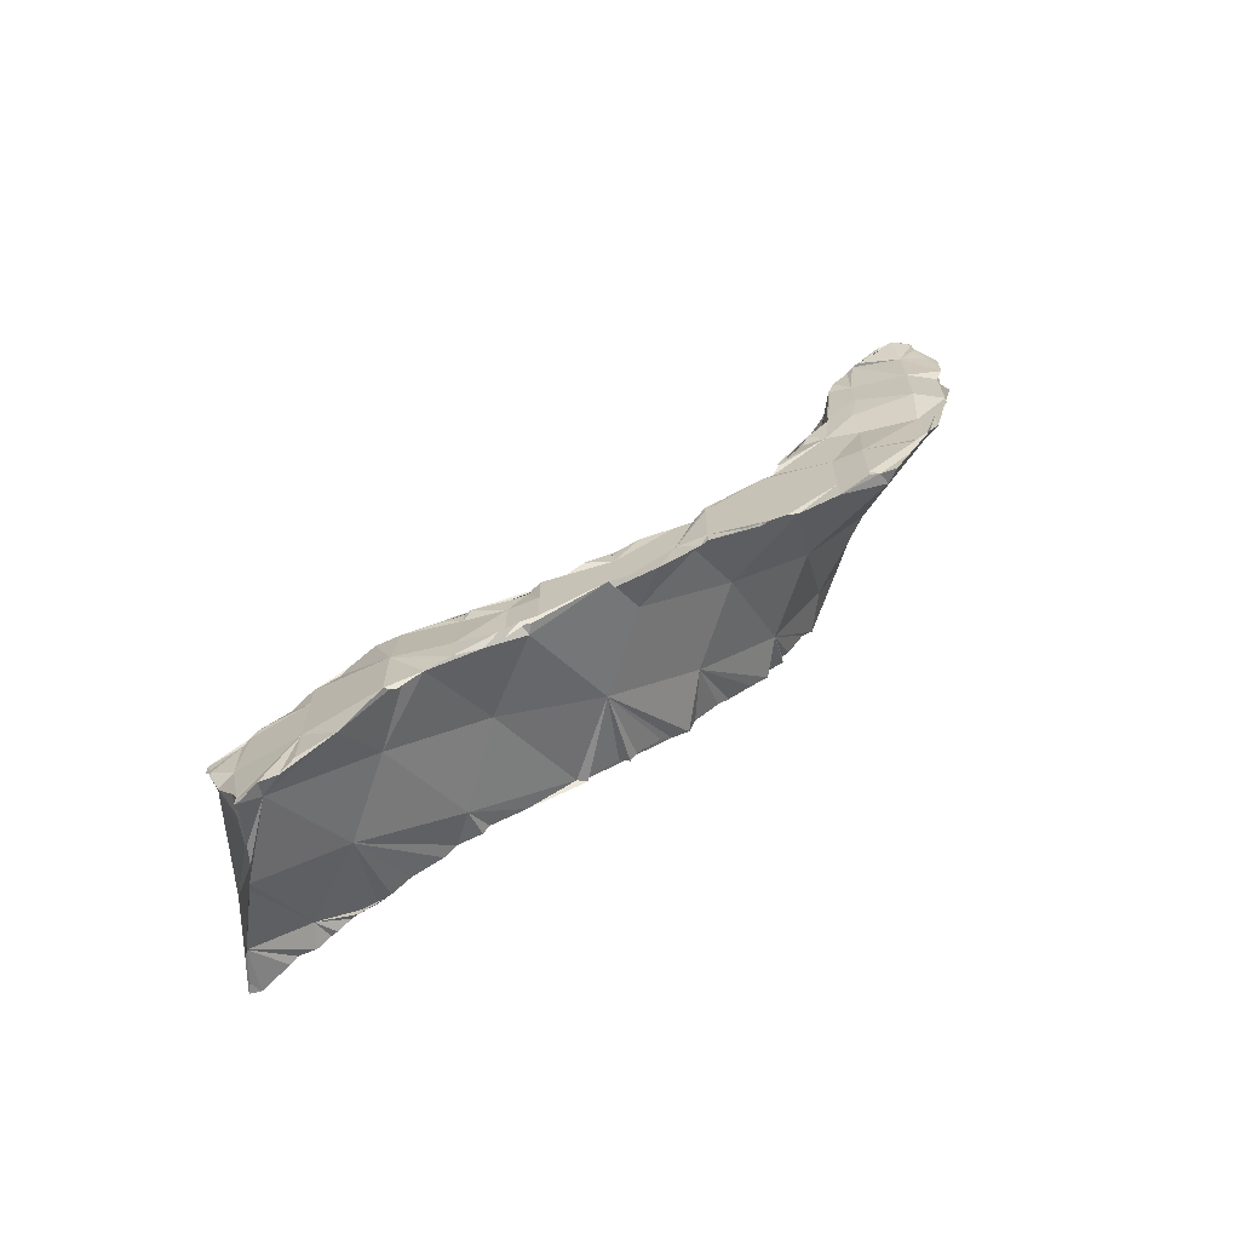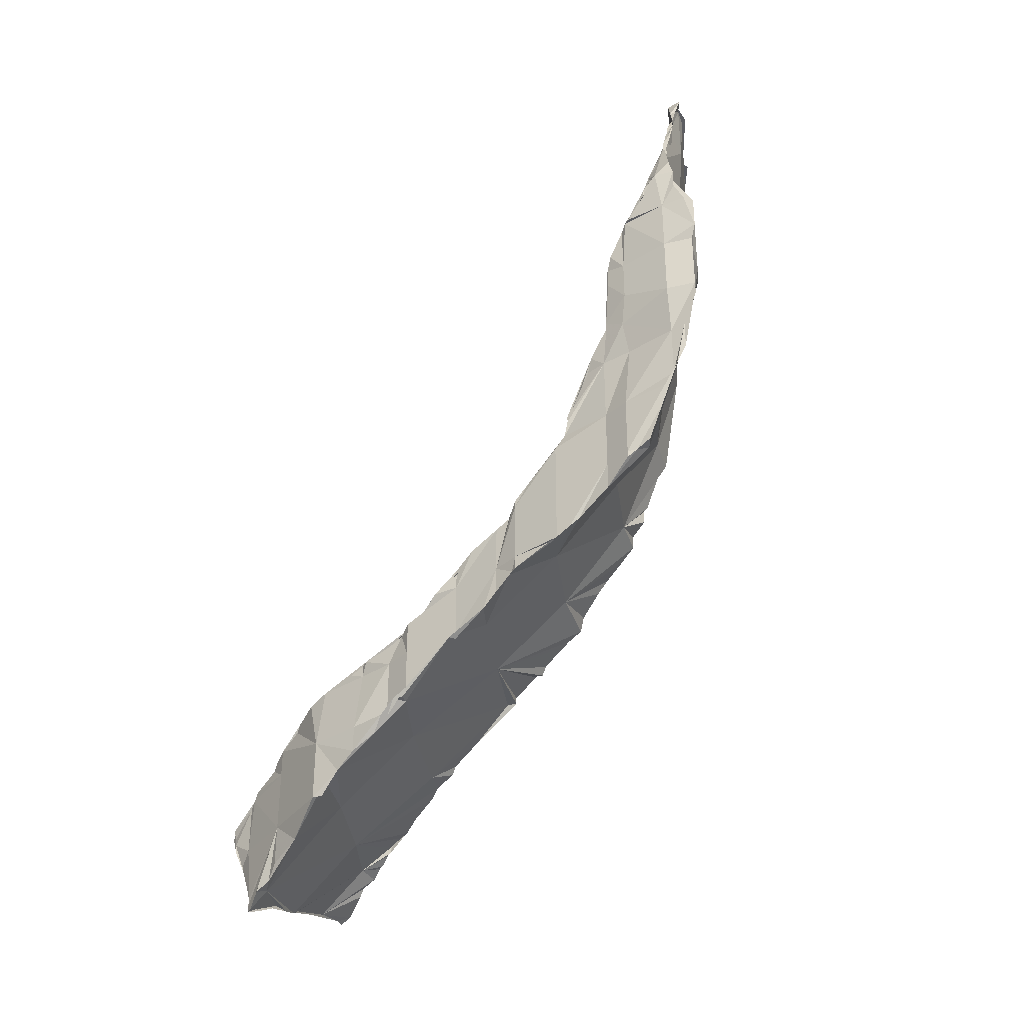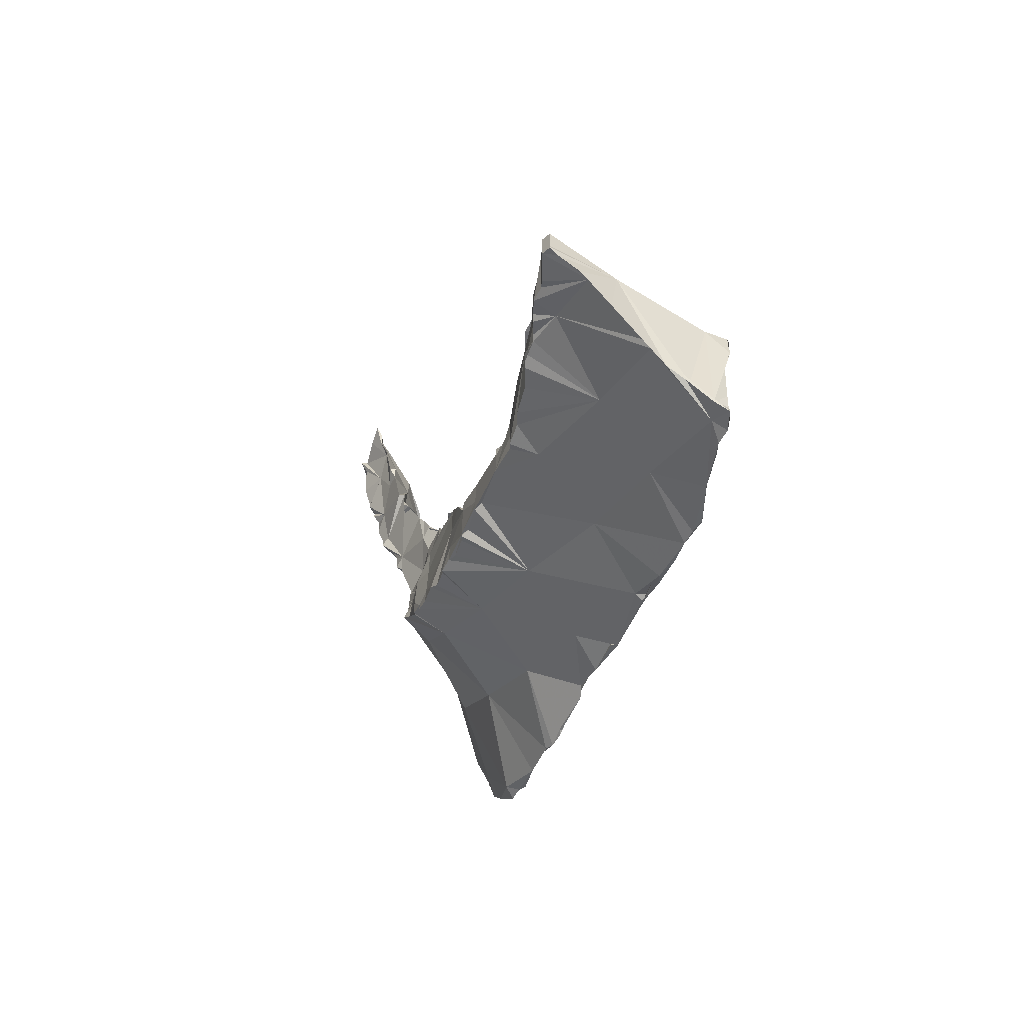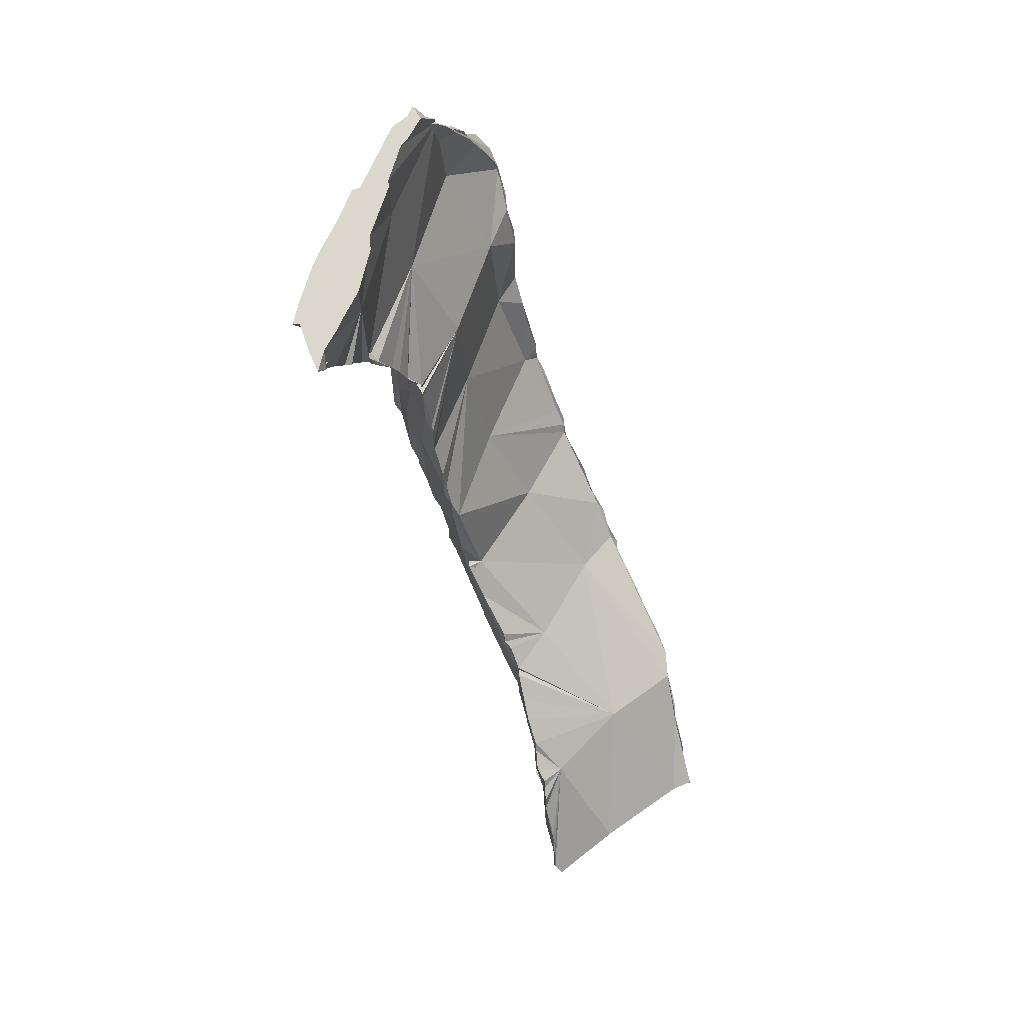
<metadata>
{"format":"obj","ext":"obj","renderer":"f3d","projection":"perspective","resolution":1024,"background":"white","views":[{"elev":-68.6,"azim":-53.2,"up":"+Y"},{"elev":-36.7,"azim":-27.7,"up":"+Y"},{"elev":-73.6,"azim":179.5,"up":"+Y"},{"elev":72.8,"azim":175.4,"up":"+Y"}]}
</metadata>
<code>
o Mesh 0
v -0.205 1 0.109
v -0.211 1 0.115
v -0.212 1 0.116
v -0.213 1 0.118
v -0.21 1 0.118
v -0.21 1 0.117
v -0.204 1 0.109
v -0.209 1 0.109
v -0.216 0.991 0.123
v -0.209 1 0.11
v -0.209 0.992 0.109
v -0.216 0.992 0.123
v -0.215 0.996 0.121
v -0.214 1 0.119
v -0.213 1 0.12
v -0.212 1 0.119
v -0.204 1 0.108
v -0.207 1 0.105
v -0.206 1 0.102
v -0.204 0.994 0.094
v -0.211 0.978 0.107
v -0.214 0.997 0.121
v -0.213 1 0.121
v -0.204 1 0.1
v -0.206 1 0.1
v -0.217 0.976 0.122
v -0.222 0.976 0.127
v -0.22 0.981 0.126
v -0.22 0.982 0.126
v -0.218 0.987 0.124
v -0.217 0.988 0.124
v -0.204 1 0.094
v -0.204 0.979 0.093
v -0.199 1 0.1
v -0.202 1 0.105
v -0.225 0.967 0.127
v -0.225 0.968 0.127
v -0.224 0.97 0.128
v -0.224 0.971 0.127
v -0.224 0.97 0.129
v -0.221 0.977 0.128
v -0.221 0.977 0.127
v -0.22 0.979 0.127
v -0.218 0.986 0.125
v -0.217 0.99 0.123
v -0.199 1 0.086
v -0.199 0.998 0.084
v -0.199 0.996 0.085
v -0.2 0.994 0.086
v -0.202 1 0.091
v -0.201 1 0.089
v -0.202 0.989 0.088
v -0.202 0.987 0.089
v -0.203 0.982 0.091
v -0.204 0.982 0.091
v -0.204 0.981 0.092
v -0.204 0.979 0.092
v -0.205 0.978 0.092
v -0.207 0.974 0.093
v -0.208 0.972 0.093
v -0.209 0.969 0.093
v -0.209 0.968 0.093
v -0.196 1 0.09
v -0.198 1 0.098
v -0.196 1 0.093
v -0.195 1 0.09
v -0.223 0.963 0.116
v -0.226 0.963 0.122
v -0.226 0.964 0.123
v -0.226 0.964 0.124
v -0.223 0.964 0.129
v -0.222 0.973 0.13
v -0.198 1 0.083
v -0.197 1 0.086
v -0.2 0.995 0.087
v -0.201 0.989 0.088
v -0.201 0.988 0.091
v -0.2 0.986 0.096
v -0.201 0.981 0.099
v -0.204 0.973 0.1
v -0.211 0.966 0.093
v -0.217 0.965 0.102
v -0.208 0.968 0.095
v -0.199 0.993 0.091
v -0.196 0.998 0.091
v -0.196 0.995 0.094
v -0.227 0.957 0.119
v -0.227 0.959 0.12
v -0.226 0.956 0.122
v -0.223 0.956 0.129
v -0.222 0.97 0.131
v -0.222 0.967 0.131
v -0.222 0.968 0.131
v -0.209 0.965 0.096
v -0.211 0.965 0.093
v -0.211 0.965 0.092
v -0.211 0.964 0.092
v -0.212 0.957 0.09
v -0.212 0.956 0.089
v -0.212 0.953 0.088
v -0.197 0.992 0.096
v -0.197 0.991 0.096
v -0.218 0.949 0.1
v -0.224 0.946 0.114
v -0.227 0.946 0.118
v -0.227 0.947 0.118
v -0.227 0.948 0.118
v -0.227 0.954 0.119
v -0.227 0.956 0.119
v -0.226 0.95 0.122
v -0.22 0.958 0.133
v -0.22 0.956 0.132
v -0.221 0.964 0.132
v -0.2 0.982 0.1
v -0.199 0.985 0.099
v -0.2 0.98 0.1
v -0.202 0.978 0.101
v -0.203 0.975 0.101
v -0.208 0.965 0.1
v -0.209 0.956 0.096
v -0.212 0.952 0.088
v -0.212 0.951 0.088
v -0.211 0.956 0.091
v -0.198 0.99 0.097
v -0.198 0.988 0.097
v -0.228 0.942 0.115
v -0.227 0.94 0.117
v -0.223 0.947 0.129
v -0.22 0.963 0.133
v -0.22 0.954 0.132
v -0.2 0.981 0.1
v -0.199 0.987 0.098
v -0.203 0.973 0.102
v -0.21 0.947 0.091
v -0.213 0.947 0.085
v -0.213 0.943 0.083
v -0.215 0.938 0.081
v -0.206 0.965 0.104
v -0.204 0.971 0.102
v -0.228 0.932 0.109
v -0.23 0.932 0.111
v -0.23 0.933 0.111
v -0.228 0.94 0.114
v -0.226 0.945 0.121
v -0.22 0.947 0.132
v -0.22 0.949 0.133
v -0.22 0.953 0.132
v -0.204 0.972 0.102
v -0.207 0.956 0.101
v -0.208 0.947 0.096
v -0.214 0.941 0.082
v -0.221 0.935 0.095
v -0.214 0.938 0.081
v -0.206 0.961 0.103
v -0.206 0.958 0.103
v -0.23 0.93 0.11
v -0.227 0.93 0.117
v -0.225 0.94 0.121
v -0.222 0.94 0.128
v -0.22 0.945 0.132
v -0.22 0.946 0.132
v -0.207 0.947 0.1
v -0.208 0.943 0.095
v -0.21 0.941 0.092
v -0.227 0.922 0.089
v -0.206 0.956 0.103
v -0.233 0.923 0.103
v -0.234 0.921 0.101
v -0.234 0.922 0.102
v -0.233 0.924 0.104
v -0.231 0.928 0.109
v -0.231 0.921 0.109
v -0.221 0.94 0.13
v -0.206 0.953 0.103
v -0.206 0.952 0.103
v -0.206 0.948 0.102
v -0.206 0.947 0.102
v -0.21 0.93 0.092
v -0.218 0.924 0.077
v -0.234 0.92 0.1
v -0.215 0.93 0.078
v -0.216 0.925 0.077
v -0.234 0.921 0.102
v -0.235 0.912 0.098
v -0.235 0.919 0.098
v -0.227 0.921 0.117
v -0.226 0.93 0.121
v -0.222 0.932 0.128
v -0.222 0.933 0.129
v -0.221 0.936 0.13
v -0.206 0.946 0.102
v -0.208 0.941 0.095
v -0.207 0.941 0.099
v -0.214 0.93 0.082
v -0.208 0.933 0.095
v -0.236 0.91 0.079
v -0.239 0.913 0.089
v -0.238 0.915 0.091
v -0.237 0.917 0.094
v -0.216 0.925 0.076
v -0.217 0.924 0.076
v -0.216 0.921 0.076
v -0.238 0.912 0.091
v -0.234 0.912 0.102
v -0.231 0.912 0.109
v -0.223 0.93 0.127
v -0.206 0.941 0.1
v -0.211 0.923 0.089
v -0.21 0.925 0.092
v -0.209 0.929 0.094
v -0.208 0.931 0.096
v -0.228 0.912 0.067
v -0.241 0.909 0.084
v -0.24 0.912 0.088
v -0.218 0.921 0.072
v -0.221 0.917 0.066
v -0.214 0.921 0.082
v -0.238 0.904 0.091
v -0.234 0.91 0.101
v -0.235 0.908 0.098
v -0.234 0.91 0.1
v -0.226 0.921 0.121
v -0.23 0.913 0.111
v -0.229 0.914 0.112
v -0.227 0.917 0.117
v -0.223 0.927 0.126
v -0.207 0.938 0.099
v -0.206 0.94 0.1
v -0.212 0.921 0.088
v -0.209 0.927 0.094
v -0.208 0.933 0.096
v -0.239 0.902 0.054
v -0.249 0.903 0.064
v -0.248 0.904 0.067
v -0.246 0.905 0.072
v -0.245 0.906 0.074
v -0.245 0.906 0.075
v -0.243 0.907 0.079
v -0.242 0.908 0.081
v -0.242 0.909 0.083
v -0.242 0.904 0.083
v -0.221 0.916 0.065
v -0.222 0.915 0.064
v -0.223 0.913 0.061
v -0.221 0.912 0.065
v -0.218 0.912 0.072
v -0.216 0.912 0.077
v -0.236 0.906 0.096
v -0.234 0.91 0.102
v -0.231 0.912 0.108
v -0.226 0.92 0.121
v -0.225 0.921 0.122
v -0.224 0.922 0.124
v -0.208 0.933 0.097
v -0.213 0.918 0.085
v -0.249 0.902 0.06
v -0.223 0.912 0.061
v -0.223 0.912 0.06
v -0.224 0.91 0.056
v -0.249 0.895 0.067
v -0.249 0.901 0.059
v -0.245 0.904 0.074
v -0.243 0.904 0.079
v -0.214 0.915 0.082
v -0.215 0.914 0.081
v -0.216 0.912 0.078
v -0.242 0.898 0.083
v -0.239 0.903 0.091
v -0.238 0.903 0.091
v -0.213 0.916 0.084
v -0.249 0.891 0.042
v -0.25 0.897 0.053
v -0.25 0.898 0.054
v -0.25 0.899 0.056
v -0.224 0.909 0.053
v -0.225 0.907 0.049
v -0.229 0.903 0.045
v -0.221 0.904 0.065
v -0.223 0.904 0.06
v -0.25 0.895 0.056
v -0.246 0.895 0.074
v -0.243 0.895 0.079
v -0.218 0.909 0.072
v -0.217 0.911 0.076
v -0.216 0.911 0.077
v -0.243 0.897 0.081
v -0.242 0.897 0.082
v -0.237 0.891 0.035
v -0.252 0.891 0.043
v -0.251 0.893 0.047
v -0.251 0.894 0.048
v -0.251 0.895 0.049
v -0.225 0.904 0.048
v -0.225 0.906 0.048
v -0.225 0.905 0.045
v -0.249 0.886 0.067
v -0.246 0.891 0.074
v -0.247 0.889 0.071
v -0.244 0.895 0.079
v -0.218 0.908 0.072
v -0.219 0.908 0.071
v -0.246 0.878 0.046
v -0.243 0.879 0.044
v -0.245 0.879 0.045
v -0.252 0.887 0.044
v -0.252 0.888 0.044
v -0.252 0.889 0.043
v -0.252 0.89 0.043
v -0.251 0.886 0.047
v -0.25 0.886 0.056
v -0.227 0.896 0.035
v -0.227 0.895 0.034
v -0.227 0.893 0.032
v -0.227 0.892 0.03
v -0.228 0.891 0.029
v -0.223 0.9 0.06
v -0.224 0.899 0.057
v -0.224 0.898 0.055
v -0.226 0.904 0.043
v -0.226 0.903 0.042
v -0.223 0.901 0.061
v -0.248 0.886 0.068
v -0.248 0.888 0.069
v -0.244 0.893 0.077
v -0.249 0.876 0.048
v -0.251 0.876 0.049
v -0.251 0.877 0.049
v -0.251 0.879 0.048
v -0.251 0.884 0.045
v -0.236 0.883 0.037
v -0.24 0.881 0.041
v -0.241 0.88 0.042
v -0.226 0.902 0.04
v -0.226 0.9 0.039
v -0.226 0.895 0.04
v -0.226 0.892 0.04
v -0.226 0.891 0.038
v -0.227 0.89 0.036
v -0.227 0.889 0.035
v -0.228 0.886 0.03
v -0.228 0.887 0.03
v -0.229 0.886 0.031
v -0.232 0.885 0.033
v -0.225 0.896 0.051
v -0.225 0.895 0.048
v -0.225 0.895 0.047
v -0.226 0.898 0.043
v -0.249 0.882 0.061
v -0.251 0.875 0.049
v -0.251 0.875 0.05
v -0.251 0.876 0.051
v -0.251 0.877 0.052
v -0.25 0.878 0.054
v -0.25 0.88 0.056
v -0.233 0.885 0.034
v -0.226 0.893 0.043
v -0.226 0.892 0.041
v -0.227 0.887 0.031
v -0.226 0.893 0.044
v -0.225 0.895 0.046
v -0.226 0.894 0.044
v -0.218 0.963 0.129
v -0.213 0.964 0.118
v -0.213 0.977 0.119
v -0.214 0.951 0.116
v -0.212 0.99 0.119
v -0.208 0.965 0.106
v -0.218 0.95 0.13
v -0.207 0.952 0.106
v -0.207 0.977 0.107
v -0.216 0.938 0.115
v -0.21 0.94 0.104
v -0.205 0.991 0.109
v -0.22 0.937 0.127
v -0.223 0.922 0.122
v -0.22 0.926 0.108
v -0.213 0.927 0.098
v -0.198 0.992 0.098
v -0.226 0.916 0.1
v -0.219 0.916 0.09
v -0.233 0.907 0.091
v -0.226 0.907 0.081
v -0.241 0.897 0.081
v -0.235 0.898 0.071
v -0.227 0.898 0.061
v -0.242 0.889 0.061
v -0.235 0.889 0.051
v -0.249 0.878 0.051
v -0.229 0.891 0.04
f 1 2 3 4 5 6
f 9 3 2 10 11
f 3 9 12 13 14 4
f 5 4 15 16
f 10 2 1 7 8
f 17 18 8 7
f 19 20 11 10 8 18
f 11 21 9
f 22 13 12
f 23 14 13 22
f 15 4 14 23
f 17 24 25 19 18
f 9 21 26
f 9 26 27 28 29 30 31
f 32 20 19 25
f 11 20 33
f 11 33 21
f 34 24 17 35
f 25 24 32
f 27 26 36 37 38 39
f 28 27 39 40 41 42 43
f 44 30 29
f 9 31 45
f 46 47 48 49 20 32 50 51
f 20 52 53 54 55 56 57 33
f 21 33 58 59 60 61 62
f 63 24 34 64 65 66
f 24 63 50 32
f 67 26 21
f 36 26 67 68 69 70
f 70 71 40 37 36
f 37 40 38
f 38 40 39
f 41 40 72
f 46 51 74 73
f 47 46 73
f 73 74 75 48 47
f 48 75 49
f 20 49 76 52
f 50 63 74 51
f 53 52 76 77
f 53 77 54
f 54 77 78
f 54 78 79 55
f 55 79 80 56
f 56 80 59 58 57
f 21 62 81 82
f 58 33 57
f 59 80 83 60
f 60 83 61
f 61 83 81 62
f 84 63 66 85 86
f 67 21 82
f 68 67 87 88
f 89 68 88
f 69 68 89 90
f 69 90 71 70
f 91 40 71 92 93
f 72 40 91
f 75 74 63
f 49 75 77 76
f 94 95 81 83
f 82 81 95 96 97 98 99 100
f 84 86 101 102
f 75 63 84
f 67 82 103
f 87 67 104 105 106 107 108 109
f 89 88 87 109
f 110 90 89
f 111 71 90 112
f 92 71 113
f 78 77 84
f 114 79 78 115
f 80 79 116 117 118
f 94 83 119
f 94 120 96 95
f 82 100 121 122 103
f 96 120 123 97
f 97 123 98
f 98 123 99
f 99 123 121 100
f 83 80 119
f 78 84 102 124 125
f 77 75 84
f 67 103 104
f 105 104 126
f 127 106 105 126
f 108 107 106 110
f 108 110 89 109
f 110 128 90
f 113 71 111 129
f 112 90 128 130
f 116 79 114 131
f 78 125 132 115
f 133 80 118
f 119 120 94
f 121 123 134 135 122
f 103 122 135 136 137
f 138 119 80 139
f 140 104 103
f 126 104 140 141 142 143
f 143 127 126
f 127 144 106
f 110 106 144
f 110 144 128
f 130 128 145 146 147
f 80 133 148 139
f 119 149 120
f 123 150 134
f 151 136 135 134
f 103 137 152
f 137 136 151 153
f 123 120 150
f 149 119 138 154 155
f 140 103 152
f 141 140 156
f 127 142 141 156 157
f 142 127 143
f 127 158 144
f 159 128 144
f 145 128 159 160 161
f 120 149 162
f 134 150 163
f 151 134 164
f 165 152 137
f 120 162 150
f 166 149 155
f 167 140 152 168 169
f 156 140 167 170 171
f 157 156 171 172
f 157 158 127
f 159 144 158
f 160 159 173
f 149 174 175 176 177 162
f 134 163 164
f 162 163 150
f 151 164 178
f 165 137 179
f 152 165 180 168
f 179 137 153 181 182
f 174 149 166
f 184 183 168 180 185
f 168 183 169
f 170 167 169 183
f 171 170 183 172
f 157 172 186
f 157 187 158
f 159 158 187
f 173 159 188 189 190
f 191 162 177
f 192 164 163
f 162 193 163
f 151 178 194
f 164 195 178
f 196 165 179
f 180 165 197 198 199 185
f 153 151 194 181
f 179 182 200 201
f 202 200 182 181 194
f 185 199 203 184
f 184 204 183
f 172 183 204
f 186 187 157
f 186 172 205
f 188 159 187 206
f 207 193 162 191
f 192 163 193
f 164 192 195
f 208 194 178 209
f 210 178 195 211
f 196 179 212
f 197 165 196 213 214
f 198 197 214 203
f 198 203 199
f 212 179 201 215 216
f 200 202 215 201
f 202 194 217
f 184 203 218
f 219 204 184 220 221
f 172 204 205
f 186 222 187
f 186 205 223 224 225
f 206 187 222 226
f 227 193 207 228
f 195 192 193
f 194 208 229 217
f 209 178 210 230
f 211 195 231
f 196 212 232
f 213 196 233 234 235 236 237 238 239 240
f 203 214 213 240 241
f 212 216 242 243 244
f 245 242 216 215
f 202 246 215
f 247 202 217
f 184 218 248 220
f 203 241 218
f 249 204 219
f 250 205 204 249
f 251 222 186 225
f 226 222 252 253
f 195 193 227 254 231
f 255 217 229
f 196 232 256 233
f 232 212 244 257 258 259
f 260 234 233 256 261
f 235 234 262
f 235 262 236
f 236 262 237
f 237 262 263 238
f 238 263 239
f 239 263 241 240
f 242 245 243
f 243 245 257 244
f 245 215 246
f 202 247 246
f 247 217 264 265 266
f 218 241 267 268 269
f 252 222 251
f 217 255 270 264
f 256 232 271 272 273 274 261
f 232 259 275 276 277
f 257 245 278 258
f 258 279 275 259
f 274 280 260 261
f 281 234 260
f 281 262 234
f 263 262 281
f 282 241 263
f 278 245 246
f 283 246 247 284
f 285 247 266
f 267 241 282 286 287
f 232 288 271
f 272 271 289 290 291 292
f 280 273 272 292
f 273 280 274
f 232 277 288
f 275 279 293 294 276
f 277 276 294 295
f 278 279 258
f 296 260 280
f 297 281 260 298
f 282 263 281 299
f 278 246 283 300 301
f 284 247 285
f 302 271 288 303 304
f 289 271 305 306 307 308
f 289 308 307 290
f 290 307 306 309 291
f 291 309 310
f 291 310 280 292
f 277 311 312 313 314 315 288
f 293 279 316 317 318
f 319 295 294 293
f 277 295 319 320
f 321 279 278
f 296 280 310
f 298 260 296 322 323
f 299 281 297 324
f 325 326 327 328 329 305 271 302
f 303 288 330 331 332
f 329 309 306 305
f 327 310 309 328
f 277 320 333 334 311
f 334 335 312 311
f 313 312 335 336 337 338
f 339 314 313 338
f 340 341 315 314
f 288 315 341 340 342 343
f 293 318 344 345 346
f 279 321 316
f 347 319 293
f 319 347 333 320
f 296 310 348
f 326 325 349 350
f 310 327 326 351 352 353 354
f 328 309 329
f 330 288 343 355
f 347 335 334 333
f 336 335 356 357
f 314 339 358 340
f 347 293 346
f 348 310 354
f 351 326 350
f 356 335 347 359
f 359 347 346 360 361
f 42 362 363
f 42 41 72 91 93 362
f 42 363 364
f 362 365 363
f 93 92 113 129 362
f 42 364 366
f 364 363 367
f 362 368 365
f 363 365 369
f 42 366 45 31 30 44 29 28 43
f 129 111 112 130 147 368 362
f 366 364 370
f 364 367 370
f 363 369 367
f 368 371 365
f 365 372 369
f 16 15 23 22 12 9 45 366
f 147 146 368
f 366 370 373
f 370 367 138 139 148
f 367 369 175 174 166 155 154
f 368 374 371
f 365 371 372
f 369 372 228 207 191 177 176
f 6 5 16 366 373
f 146 145 161 368
f 373 370 117 116 131
f 370 148 133 118 117
f 154 138 367
f 176 175 369
f 161 160 173 190 374 368
f 375 371 374
f 376 372 371
f 377 254 227 228 372
f 1 6 373
f 373 131 114 115 132 378
f 190 189 374
f 375 376 371
f 189 188 206 226 253 375 374
f 376 377 372
f 377 230 210 211 231 254
f 35 17 7 1 373 378
f 378 132 125 124
f 225 224 376 375
f 253 252 375
f 379 377 376
f 380 208 209 230 377
f 64 34 35 378
f 378 124 102 101
f 252 251 225 375
f 224 223 379 376
f 379 380 377
f 380 270 255 229 208
f 65 64 378 101 86 85
f 223 205 250 249 219 221 379
f 381 380 379
f 382 265 264 270 380
f 85 66 65
f 221 220 248 381 379
f 381 382 380
f 382 301 300 283 284 285 266 265
f 248 218 269 268 381
f 383 382 381
f 384 301 382
f 268 267 287 383 381
f 383 384 382
f 384 385 301
f 287 286 383
f 324 297 298 384 383
f 386 385 384
f 385 321 278 301
f 286 282 299 324 383
f 298 323 386 384
f 386 387 385
f 385 317 316 321
f 323 322 296 348 386
f 388 387 386
f 387 344 318 317 385
f 348 354 353 388 386
f 388 304 303 332 387
f 387 389 361 360 346 345 344
f 353 352 388
f 349 325 302 304 388
f 332 331 389 387
f 389 357 356 359 361
f 352 351 350 349 388
f 331 330 355 389
f 389 337 336 357
f 355 343 342 358 339 338 337 389
f 342 340 358

</code>
